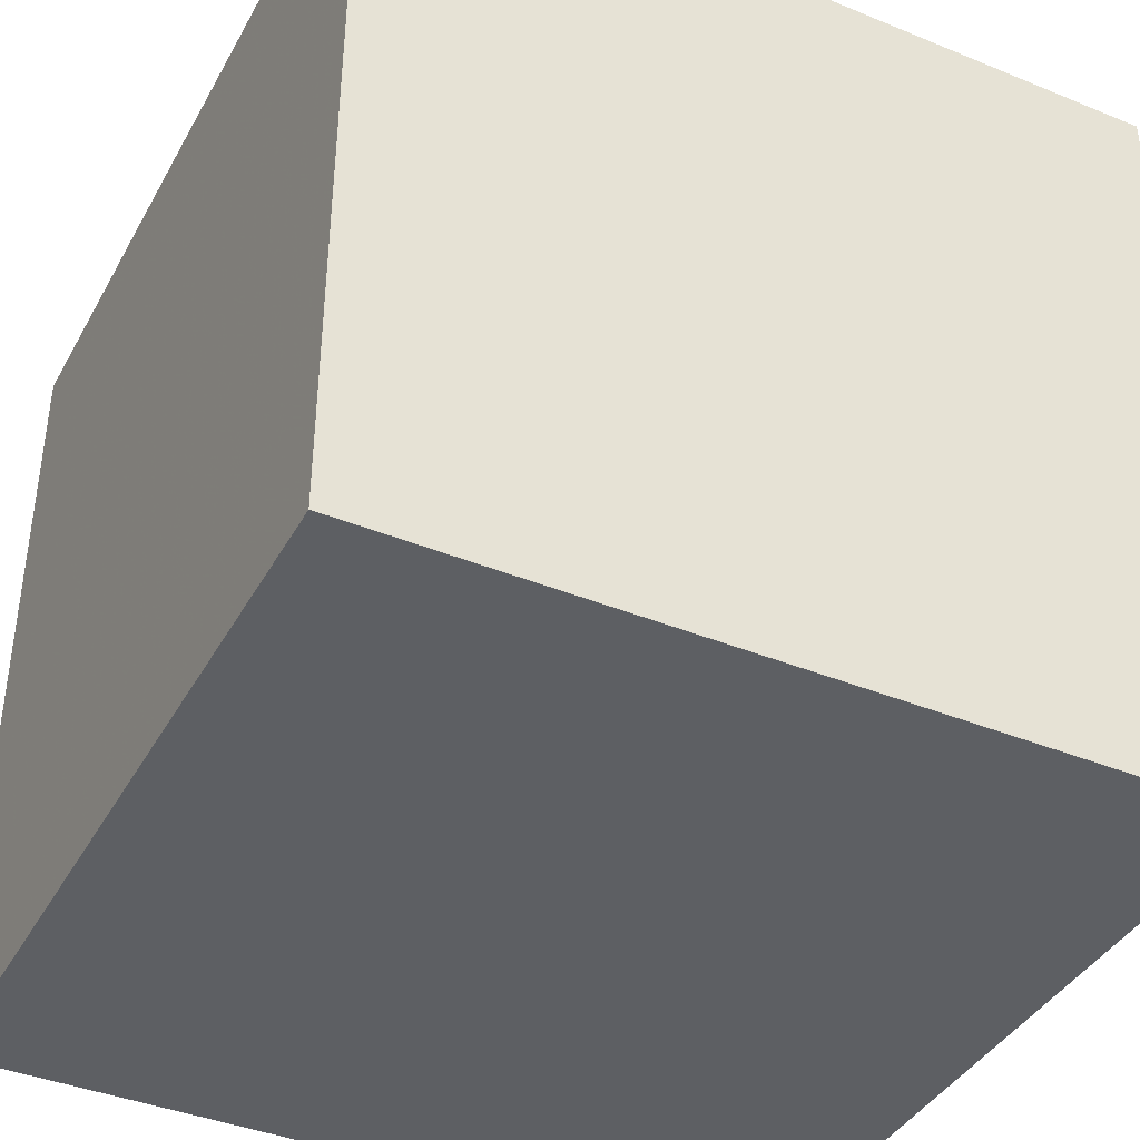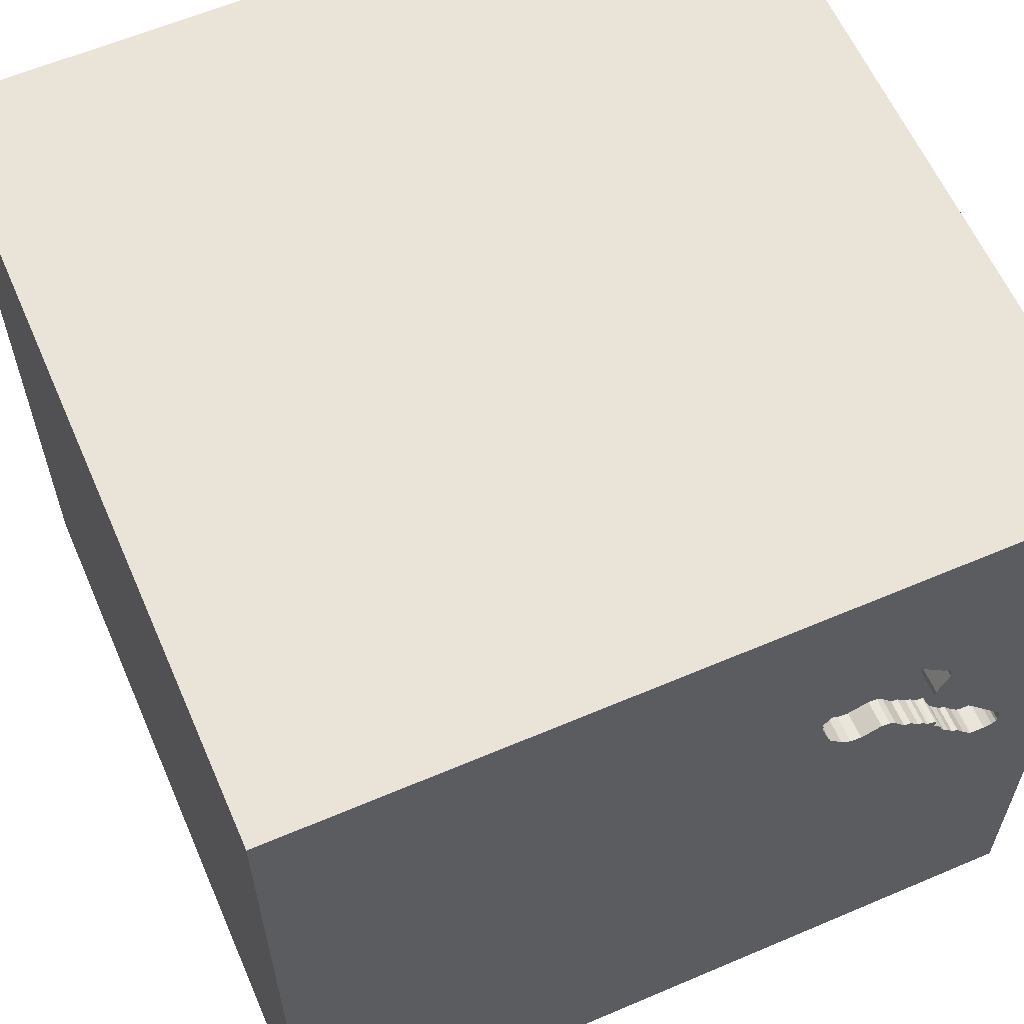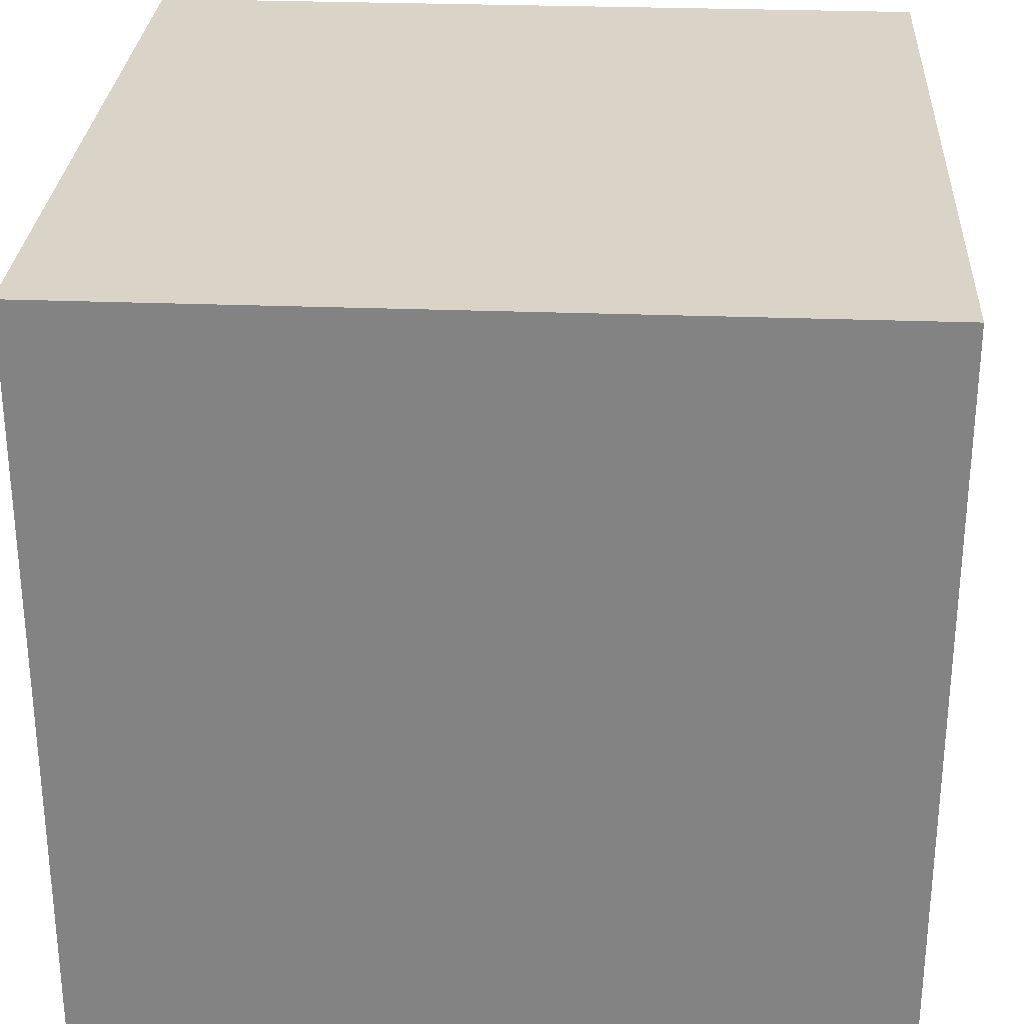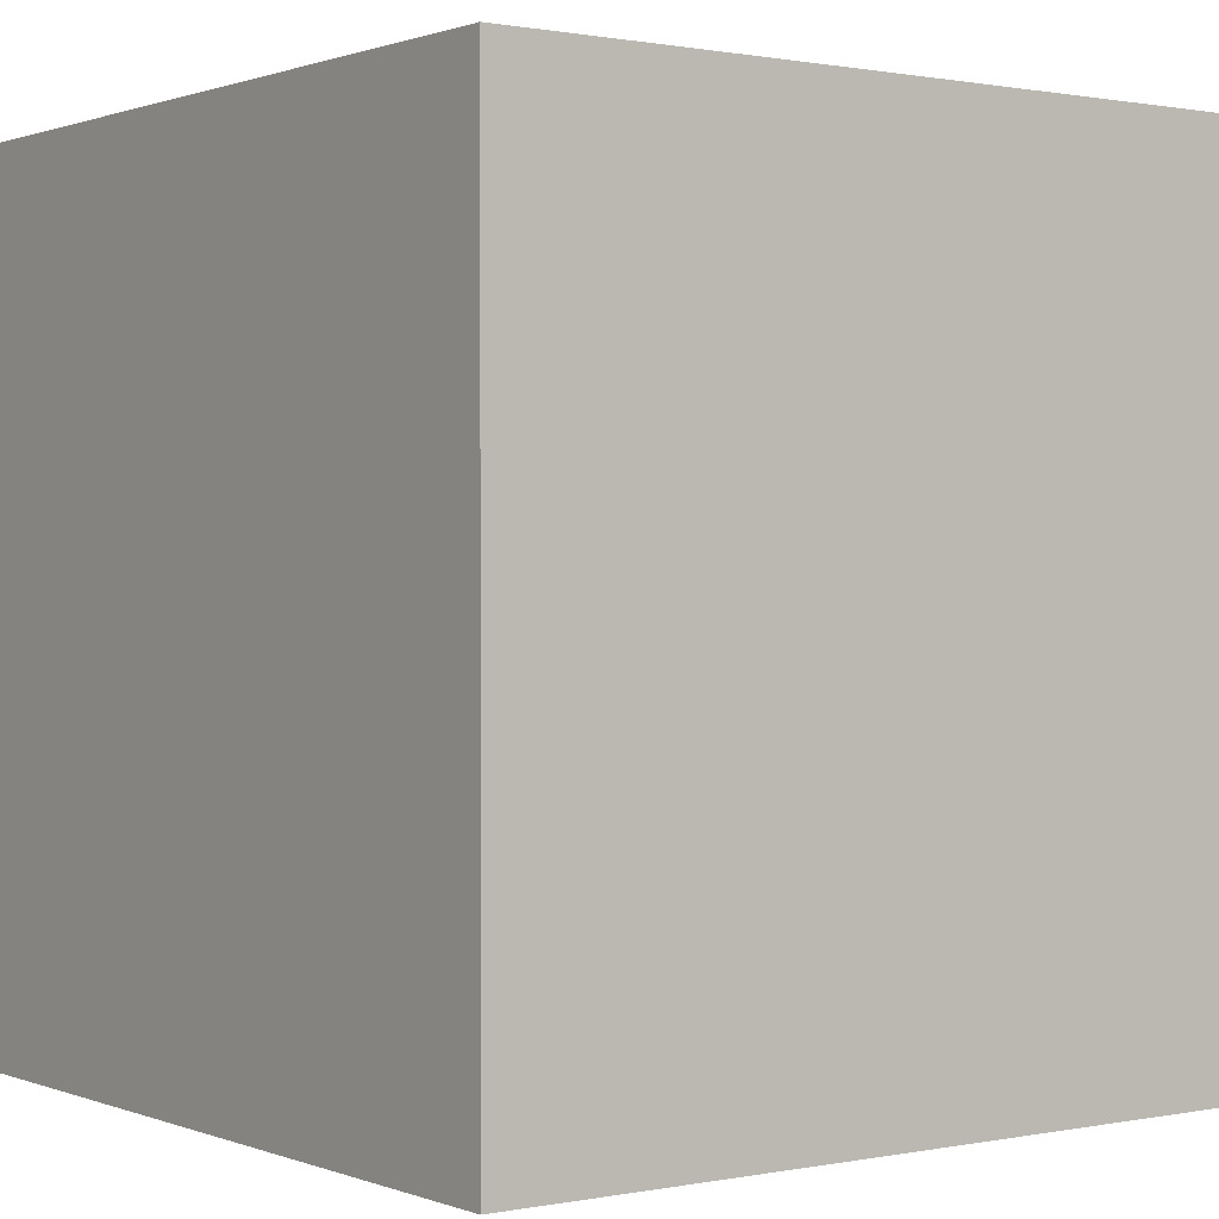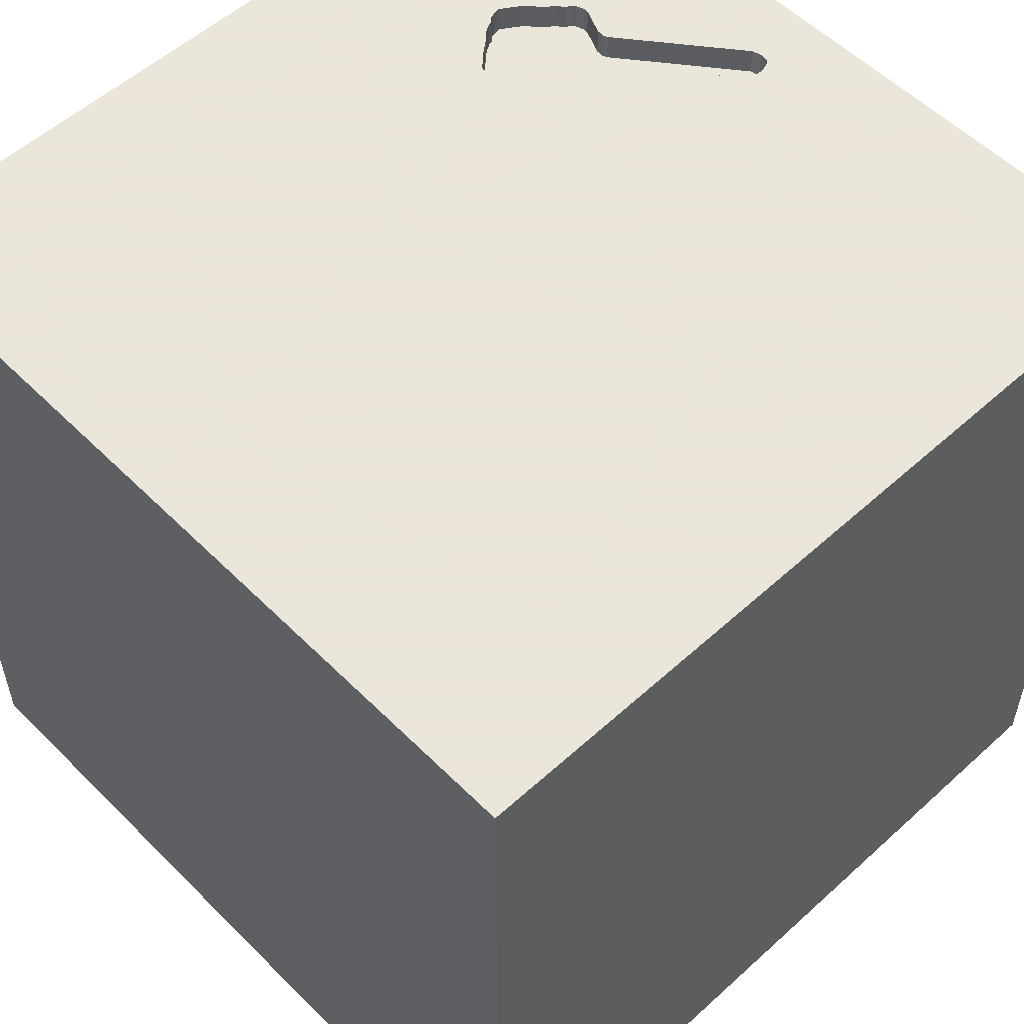
<metadata>
{"format":"obj","ext":"obj","renderer":"f3d","projection":"perspective","resolution":1024,"background":"white","views":[{"elev":-40.2,"azim":63.3,"up":"+Z"},{"elev":60.8,"azim":156.5,"up":"+Z"},{"elev":28.4,"azim":93.3,"up":"+Z"},{"elev":0.7,"azim":-126.2,"up":"+Y"},{"elev":55.0,"azim":136.3,"up":"+Y"}]}
</metadata>
<code>
o key_30
v -1.044 1.5 0.1226
v -1.044 1.4 0.1226
v -1.104 1.5 0.06189
v -0.9176 1.5 0.2916
v -0.9176 1.4 0.2916
v -0.9528 1.5 0.2596
v -0.9528 1.4 0.2596
v -1.064 1.5 0.09412
v -0.972 1.5 0.2223
v -0.7697 1.5 0.4178
v -0.7697 1.4 0.4178
v -0.8301 -0.957 -1.5
v -0.8333 -0.8333 1.5
v -1.146 0.0651 -1.5
v -1.042 1.12 -1.5
v -0.8854 1.198 1.5
v -1.055 -1.5 -0.3646
v -0.9312 1.5 0.5337
v -0.9363 1.5 0.4886
v -0.9379 1.5 0.2676
v -0.9295 1.5 0.5134
v -0.9337 1.5 0.6964
v -0.9375 1.5 -0.3516
v -0.9158 1.5 0.7224
v -0.5469 1.5 0.1432
v -0.827 1.5 0.808
v -0.5599 -1.25 1.5
v -0.8962 1.5 0.3023
v -0.581 1.5 0.7483
v -0.6767 1.5 0.825
v -0.6767 1.4 0.825
v -0.6615 1.5 0.8163
v -0.6987 1.5 0.4093
v -0.4835 1.5 0.6493
v -0.4835 1.4 0.6493
v -1.004 1.5 0.1795
v -0.5162 1.5 0.5237
v -0.05534 0.6104 -1.5
v 0.625 0.1562 1.5
v 0.4167 -0.1562 1.5
v 0.8854 1.061 -1.5
v 0.651 1.211 1.5
v 0.2083 -0.5469 1.5
v 0.4167 -1.5 0.599
v 0.4687 -1.5 -0
v 0.1302 -1.5 1.198
v 0.5208 -1.5 -0.5729
v 0.1562 -1.5 -1.5
v 0.3646 -1.5 -1.172
v 0.1042 -1.5 1.5
v 0.07812 -1.5 -0.4427
v -0.1481 1.5 -0.7747
v 0.1888 1.5 0.3906
v 0.5208 1.5 1.1
v -0.1302 1.5 -1.5
v 0.9049 1.5 -1.133
v 0.1042 1.5 1.5
v 0.3809 -0.7633 -1.5
v 0.651 -1.185 1.5
v -0.6462 1.5 0.8075
v -0.6462 1.4 0.8075
v -0.929 1.5 0.5071
v -1.264 1.5 0.05284
v -0.972 1.4 0.2223
v 0.02604 -1.094 1.5
v 0 0.4687 1.5
v -0.1562 -0 1.5
v 0.02604 1.094 1.5
v 0 -1.5 0.4427
v -0.1562 -1.5 -1.224
v -0.9078 1.5 0.7295
v -0.6189 1.5 0.4015
v -0.6189 1.4 0.4015
v -0.4964 1.5 0.5902
v 1.12 0.2083 -1.5
v 1.042 0.4167 1.5
v 1.25 -0.1562 1.5
v 1.094 0.9375 1.5
v 1.042 -0.625 1.5
v 1.042 -1.5 0.4167
v 1.094 -1.5 -0.1042
v 1.029 -1.5 -0.7552
v 1.5 -1.5 -1.5
v 1.068 -1.5 0.8724
v 1.178 1.5 0.09115
v 1.165 -0.7617 -1.5
v -0.7948 1.5 0.3978
v -0.9739 1.5 0.6439
v -0.9739 1.4 0.6439
v -0.4906 1.5 0.6019
v -0.605 1.5 0.7686
v -0.9724 1.5 0.6262
v -0.5808 1.5 0.427
v -0.5498 1.5 0.7219
v -0.5301 1.5 0.487
v -0.5301 1.4 0.487
v -0.581 1.4 0.7483
v -1.1 1.5 0.2824
v -1.24 1.5 0.007978
v -1.24 1.4 0.007977
v -1.256 1.5 0.01775
v -1.256 1.4 0.01775
v -0.5808 1.4 0.427
v -0.8962 1.4 0.3023
v -0.5599 0.1823 1.5
v -0.4687 -1.5 0.1562
v -0.4427 -1.5 1.198
v -0.4687 -1.5 -0.4427
v -0.4687 -1.5 0.625
v -0.5729 -1.5 -1.068
v -0.4687 1.5 1.198
v -0.7367 1.5 0.4228
v -0.5208 -0.4427 1.5
v -1.5 -0.9375 -0.9896
v -1.5 -0.6771 -0
v -1.5 -0.8073 1.198
v -1.5 0.4167 0.1562
v -1.5 0.651 1.211
v -1.5 0.4492 -0.6641
v -1.5 0.2083 0.5469
v -1.5 0.1042 -1.5
v -1.5 0.599 -1.224
v -1.5 -0.1042 1.5
v -1.5 0.02604 -1.094
v -1.5 -0.05208 -0
v -1.5 0.02604 1.094
v -1.5 -0.2083 -0.4427
v -1.5 1.25 0.1562
v -1.5 1.5 1.5
v -1.5 1.042 0.7292
v -1.5 1.5 -1.5
v -1.5 1.003 -0.4948
v -1.5 -0.638 0.5469
v -1.5 -1.5 0.1562
v -1.5 -1.5 1.5
v -1.5 -1.5 -1.5
v -1.5 1.5 -0.4948
v -1.5 1.5 0.4167
v -1.5 -1.224 0.09115
v -1.5 -1.094 -0.5729
v -1.5 -0.4167 -1.042
v -1.5 -0.3646 1.198
v -1.5 0.8333 0.2083
v -0.9363 1.4 0.4886
v -0.6608 1.5 0.3957
v -0.6608 1.4 0.3957
v -0.7948 1.4 0.3978
v -0.5227 1.5 0.5055
v -0.8351 1.5 0.3454
v -0.8351 1.4 0.3454
v -0.7028 1.5 0.8429
v 0.8333 -1.5 1.237
v 1.5 1.5 -1.5
v -0.9632 1.5 0.676
v -0.9787 1.5 0.2485
v -1.088 1.5 0.08543
v -1.088 1.4 0.08543
v -0.5046 1.5 0.5561
v -0.5046 1.4 0.5561
v -0.5138 1.5 0.6914
v -0.5138 1.4 0.6914
v -0.8862 1.5 0.7427
v -0.8862 1.4 0.7427
v -1.255 1.5 0.087
v -0.9158 1.4 0.7224
v -0.9726 1.5 0.2557
v -0.8613 1.5 0.3387
v -0.5021 1.5 0.5786
v -0.5021 1.4 0.5786
v -0.5078 1.5 0.6741
v -0.8927 1.5 0.74
v -0.5622 1.5 0.7365
v -0.5622 1.4 0.7365
v 1.5 -1.042 0.9635
v 1.5 0.1432 -0.9635
v 1.5 0.4297 0.4883
v 1.5 0.7324 -0.3288
v 1.5 -0.1042 -1.5
v 1.5 -0.1302 1.5
v 1.5 1.169 0.7747
v 1.5 -0.6559 -1.003
v 1.5 -1.5 -0.1302
v 1.5 -1.5 1.5
v 1.5 0.9505 -1.211
v 1.5 1.5 1.5
v 1.5 1.5 0.1562
v 1.5 -0.8691 0.2148
v 1.5 -0.1172 1.263
v -1.006 1.5 0.1726
v -1.006 1.4 0.1726
v -1.25 -0.5339 1.5
v -1.198 0.1823 1.5
v -1.146 -1.5 0.1823
v -1.198 -1.5 0.625
v -1.12 0.651 1.5
v -1.354 1.5 0
v -1.224 1.5 0.8984
v -1.255 1.4 0.087
v -0.8992 1.5 0.7372
v -0.8992 1.4 0.7372
v -0.5078 1.4 0.6741
v -0.827 1.4 0.808
v -0.8613 1.4 0.3387
v -0.9379 1.4 0.2676
v -0.605 1.4 0.7686
v -0.4888 1.5 0.6333
v -0.4888 1.4 0.6333
v -1.261 1.5 0.02625
v -1.119 1.5 0.03814
v -1.119 1.4 0.03814
v -0.5288 1.5 0.4983
v -0.4167 -0.2214 -1.5
v -0.4167 1.042 1.5
v -0.556 1.5 0.7292
v -1.21 1.5 -0.000686
v -1.21 1.4 -0.000686
v -1.002 1.5 0.1863
v -1.002 1.4 0.1863
v -1.264 1.4 0.05284
v -0.9724 1.4 0.6262
v -1.064 1.4 0.09412
v -1.159 1.5 0.001373
v -1.159 1.4 0.001373
v -0.753 1.5 0.8566
v -0.753 1.4 0.8566
v -0.9312 1.4 0.5337
v -1.014 1.5 0.1586
v -1.15 1.5 0.006549
v -0.6904 1.5 0.8283
v -0.6904 1.4 0.8283
v -0.949 1.5 0.6929
v -0.949 1.4 0.6929
v -0.5227 1.4 0.5055
v -1.261 1.4 0.02625
v -0.9726 1.4 0.2557
v -0.6006 1.5 0.7689
v -0.6006 1.4 0.7689
v -0.4906 1.4 0.6019
v -0.7212 1.5 0.8503
v -0.7212 1.4 0.8503
v -0.929 1.4 0.5071
v -0.7367 1.4 0.4228
v -1.15 1.4 0.006548
v -0.7028 1.4 0.8429
v -0.5288 1.4 0.4983
v -1.021 1.5 0.1446
v -1.021 1.4 0.1446
v -0.9787 1.4 0.2485
v -0.9632 1.4 0.676
v -0.5374 1.5 0.7073
v -0.5374 1.4 0.7073
v -0.9337 1.4 0.6964
f 123 116 135
f 134 194 135
f 50 27 135
f 27 191 135
f 191 123 135
f 135 139 134
f 107 50 135
f 27 13 191
f 123 142 116
f 116 133 135
f 133 139 135
f 134 193 194
f 123 126 142
f 194 107 135
f 50 65 27
f 142 133 116
f 194 109 107
f 27 113 13
f 13 113 191
f 191 192 123
f 107 46 50
f 123 118 126
f 193 109 194
f 50 59 65
f 126 133 142
f 133 115 139
f 139 136 134
f 134 17 193
f 193 106 109
f 107 69 46
f 65 113 27
f 113 192 191
f 126 120 133
f 139 140 136
f 136 17 134
f 109 69 107
f 65 43 113
f 113 105 192
f 192 195 123
f 129 118 123
f 46 152 50
f 183 59 50
f 195 129 123
f 115 140 139
f 17 106 193
f 152 183 50
f 69 44 46
f 133 125 115
f 106 69 109
f 44 152 46
f 113 67 105
f 118 120 126
f 120 125 133
f 114 136 140
f 17 108 106
f 59 43 65
f 43 67 113
f 105 195 192
f 115 127 140
f 130 120 118
f 125 127 115
f 16 129 195
f 44 84 152
f 59 79 43
f 129 130 118
f 117 125 120
f 136 110 17
f 106 51 69
f 40 67 43
f 130 143 120
f 127 141 140
f 110 108 17
f 108 51 106
f 67 66 105
f 105 213 195
f 143 117 120
f 141 114 140
f 69 45 44
f 44 80 84
f 152 84 183
f 183 79 59
f 79 40 43
f 213 16 195
f 51 45 69
f 79 39 40
f 117 127 125
f 40 66 67
f 66 213 105
f 117 119 127
f 110 51 108
f 45 80 44
f 40 39 66
f 24 197 26
f 130 128 143
f 127 124 141
f 79 77 39
f 66 68 213
f 111 197 129
f 111 26 197
f 71 24 26
f 162 171 199
f 199 71 26
f 26 162 199
f 143 119 117
f 141 136 114
f 110 70 51
f 51 47 45
f 45 81 80
f 213 129 16
f 26 111 224
f 18 21 197
f 197 24 22
f 197 22 231
f 197 231 154
f 92 18 197
f 197 154 88
f 88 92 197
f 129 138 130
f 141 121 136
f 80 183 84
f 188 183 174
f 183 179 79
f 213 57 129
f 111 214 172
f 172 29 236
f 236 91 60
f 60 32 30
f 111 172 236
f 239 224 111
f 151 239 111
f 30 229 151
f 111 236 60
f 111 60 30
f 30 151 111
f 197 138 129
f 138 128 130
f 119 124 127
f 12 136 121
f 187 174 183
f 187 188 174
f 188 179 183
f 179 77 79
f 39 68 66
f 111 129 57
f 160 250 94
f 214 160 94
f 98 197 21
f 21 19 98
f 98 138 197
f 143 132 119
f 14 12 121
f 136 70 110
f 70 47 51
f 47 81 45
f 53 214 111
f 53 37 158
f 160 214 53
f 170 160 53
f 158 168 74
f 158 74 90
f 53 158 90
f 34 170 53
f 90 206 34
f 53 90 34
f 21 62 19
f 128 132 143
f 124 121 141
f 136 48 70
f 70 49 47
f 80 182 183
f 77 76 39
f 68 57 213
f 37 53 25
f 196 138 98
f 138 137 128
f 12 48 136
f 81 182 80
f 187 183 182
f 76 78 39
f 39 42 68
f 54 111 57
f 25 148 37
f 164 196 98
f 196 137 138
f 119 122 124
f 212 12 14
f 58 12 212
f 58 48 12
f 47 82 81
f 78 42 39
f 53 111 54
f 25 72 93
f 211 148 25
f 25 93 95
f 25 95 211
f 196 164 63
f 222 228 23
f 215 222 23
f 196 63 208
f 99 215 23
f 196 208 101
f 23 196 101
f 23 101 99
f 132 122 119
f 25 112 33
f 25 33 145
f 25 145 72
f 23 228 209
f 23 209 3
f 137 132 128
f 122 121 124
f 179 76 77
f 42 57 68
f 112 25 87
f 87 10 112
f 25 23 3
f 3 156 8
f 3 8 25
f 23 137 196
f 38 212 14
f 38 58 212
f 48 49 70
f 49 82 47
f 149 87 25
f 28 167 149
f 25 28 149
f 227 189 25
f 246 227 25
f 8 1 246
f 25 8 246
f 131 122 132
f 181 187 182
f 177 176 187
f 176 188 187
f 52 25 53
f 4 28 25
f 20 25 189
f 36 217 9
f 189 36 9
f 20 189 9
f 9 155 166
f 6 20 9
f 9 166 6
f 82 182 81
f 177 187 181
f 179 185 76
f 52 23 25
f 25 20 4
f 137 131 132
f 49 83 82
f 188 185 179
f 185 78 76
f 131 137 23
f 122 131 121
f 15 14 121
f 48 83 49
f 180 188 176
f 180 185 188
f 42 185 57
f 52 131 23
f 15 121 131
f 38 14 15
f 75 58 38
f 82 83 182
f 175 177 181
f 177 180 176
f 54 57 185
f 41 75 38
f 181 182 83
f 85 53 54
f 85 52 53
f 86 48 58
f 78 185 42
f 75 86 58
f 86 83 48
f 184 177 175
f 56 52 85
f 55 52 56
f 55 38 15
f 55 41 38
f 153 177 184
f 186 180 177
f 186 85 54
f 153 56 85
f 153 55 56
f 55 131 52
f 55 15 131
f 153 41 55
f 153 75 41
f 178 86 75
f 178 175 181
f 178 184 175
f 153 186 177
f 186 185 180
f 186 54 185
f 153 85 186
f 153 178 75
f 178 83 86
f 178 181 83
f 153 184 178
f 244 230 240
f 230 244 229
f 244 240 151
f 230 202 240
f 151 229 244
f 229 30 230
f 239 151 240
f 61 202 230
f 240 202 225
f 31 230 30
f 240 225 224
f 224 239 240
f 205 202 61
f 230 31 61
f 26 224 225
f 225 202 26
f 30 32 31
f 202 205 163
f 60 91 205
f 205 61 60
f 32 60 61
f 61 31 32
f 202 163 26
f 242 163 205
f 162 26 163
f 226 163 242
f 97 242 205
f 91 236 237
f 237 205 91
f 171 162 163
f 163 200 171
f 163 226 252
f 11 226 242
f 97 169 242
f 97 205 237
f 236 29 237
f 199 171 200
f 163 165 200
f 165 163 252
f 220 252 226
f 226 11 241
f 112 10 11
f 11 242 112
f 251 169 97
f 245 242 169
f 97 237 29
f 71 199 200
f 200 165 71
f 165 252 24
f 252 220 89
f 220 226 92
f 226 241 21
f 21 18 226
f 11 147 241
f 10 87 11
f 201 169 251
f 173 251 97
f 103 242 245
f 245 169 159
f 165 24 71
f 22 24 252
f 252 89 249
f 92 88 89
f 89 220 92
f 18 92 226
f 241 62 21
f 147 11 87
f 241 147 144
f 242 146 33
f 33 112 242
f 169 201 207
f 161 201 251
f 94 250 251
f 251 173 94
f 29 172 173
f 173 97 29
f 103 146 242
f 103 245 96
f 245 159 233
f 159 169 158
f 252 232 22
f 249 232 252
f 88 154 249
f 249 89 88
f 241 144 62
f 203 144 147
f 145 33 146
f 169 207 238
f 35 207 201
f 201 161 170
f 161 251 160
f 173 172 214
f 214 94 173
f 250 160 251
f 103 73 146
f 95 93 103
f 103 96 95
f 211 95 96
f 96 245 211
f 148 211 245
f 245 233 148
f 233 159 37
f 37 148 233
f 168 158 169
f 158 37 159
f 231 22 232
f 154 231 232
f 232 249 154
f 19 62 144
f 87 149 150
f 150 147 87
f 104 144 203
f 150 203 147
f 146 73 145
f 74 168 169
f 169 238 74
f 238 207 90
f 207 35 206
f 170 34 35
f 35 201 170
f 160 170 161
f 73 103 93
f 93 72 73
f 144 198 98
f 19 144 98
f 149 167 150
f 104 5 144
f 104 203 28
f 203 150 167
f 72 145 73
f 90 74 238
f 206 90 207
f 34 206 35
f 198 164 98
f 248 198 144
f 5 104 28
f 28 4 5
f 235 144 5
f 167 28 203
f 63 164 198
f 198 219 63
f 198 248 218
f 144 235 248
f 4 20 5
f 235 5 204
f 216 219 198
f 218 2 198
f 218 248 64
f 248 235 155
f 204 5 20
f 235 204 7
f 219 234 63
f 100 219 216
f 198 243 216
f 218 247 2
f 198 2 157
f 9 217 218
f 218 64 9
f 64 248 9
f 166 155 235
f 155 9 248
f 20 6 204
f 235 7 166
f 7 204 6
f 208 63 234
f 219 100 234
f 100 216 99
f 210 243 198
f 223 216 243
f 247 218 190
f 2 247 1
f 198 157 210
f 221 157 2
f 217 36 218
f 6 166 7
f 234 102 208
f 102 234 100
f 215 99 216
f 243 210 209
f 209 228 243
f 216 223 215
f 228 222 223
f 223 243 228
f 227 246 247
f 247 190 227
f 36 189 190
f 190 218 36
f 246 1 247
f 1 8 2
f 3 209 210
f 210 157 3
f 8 156 157
f 157 221 8
f 221 2 8
f 101 208 102
f 99 101 102
f 102 100 99
f 222 215 223
f 189 227 190
f 157 156 3

</code>
